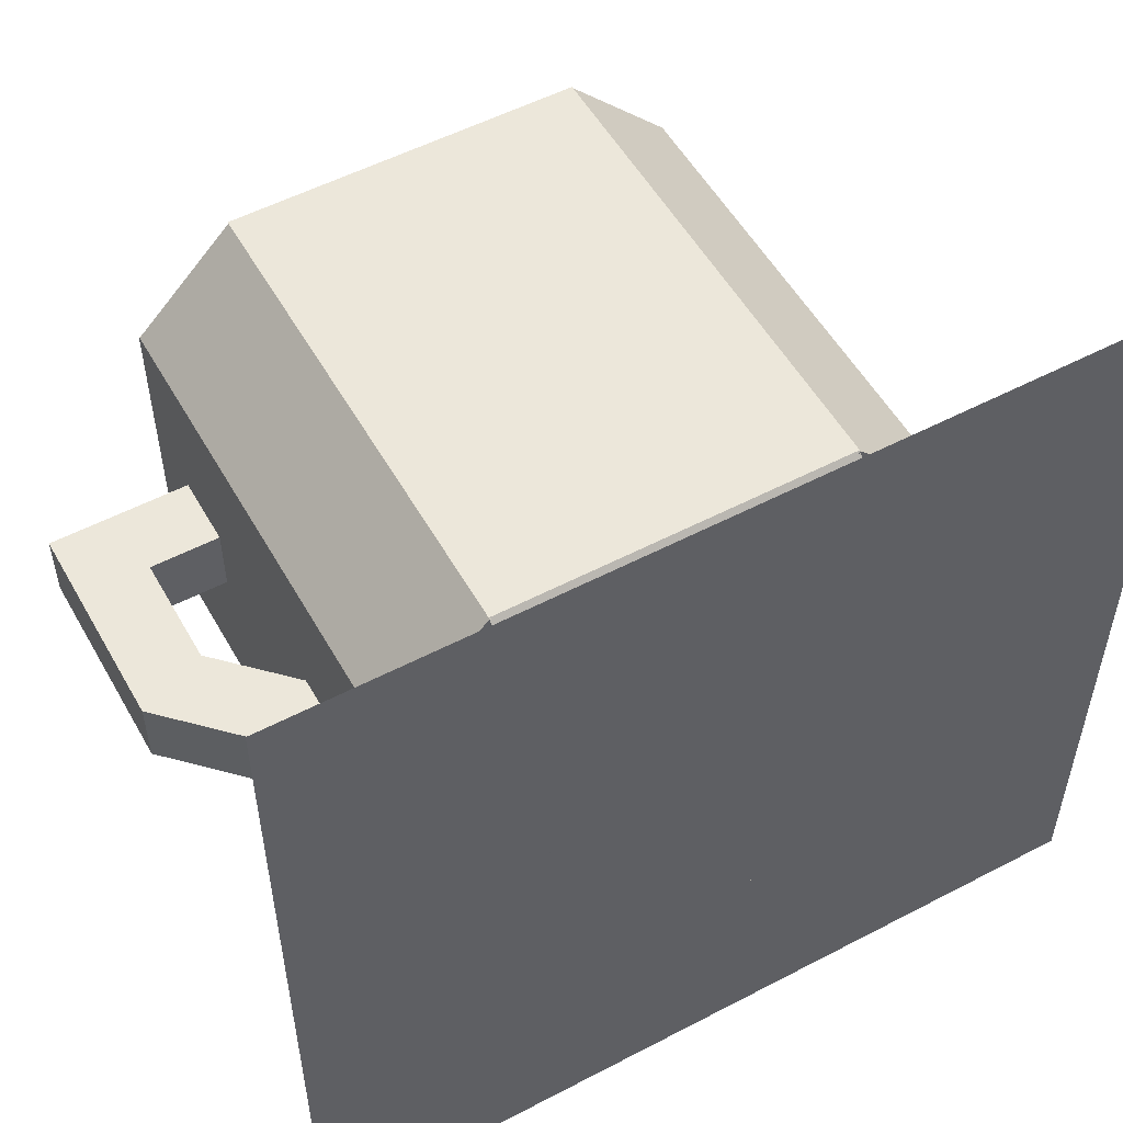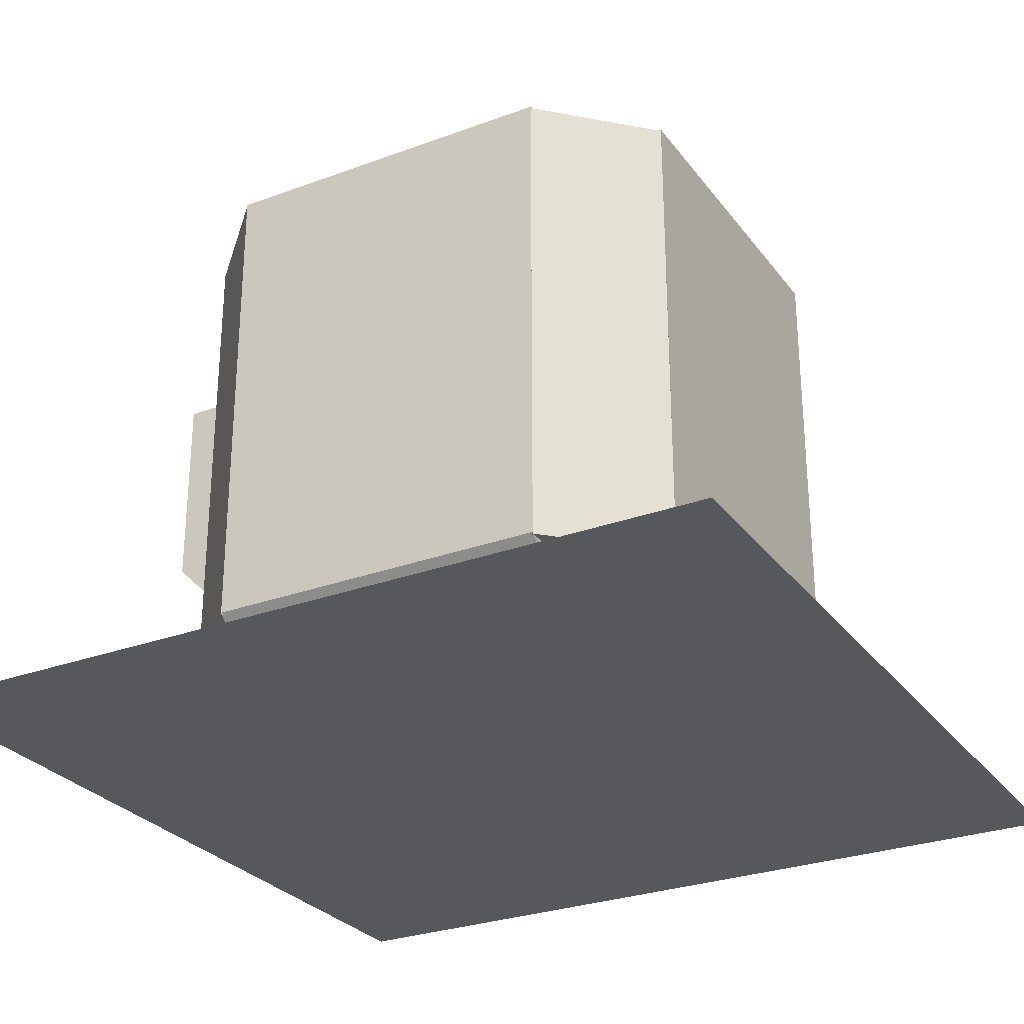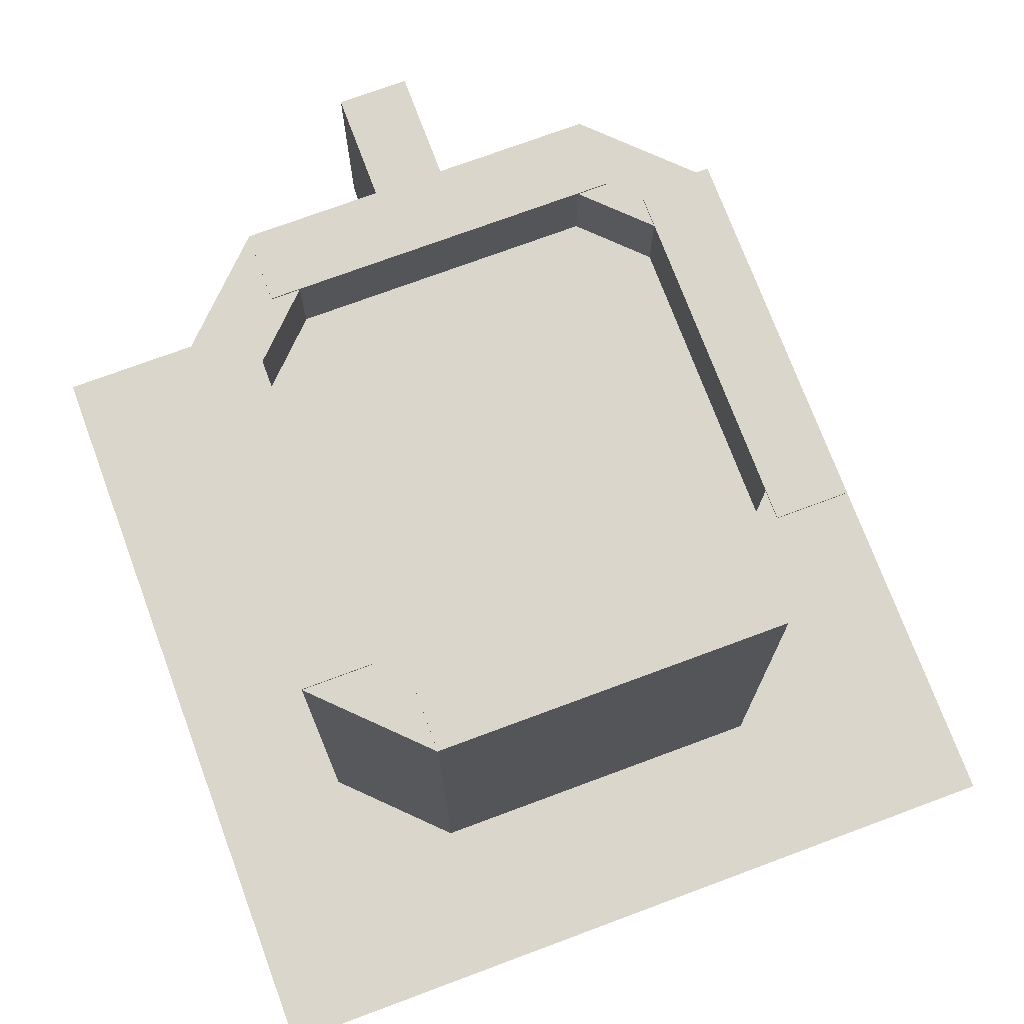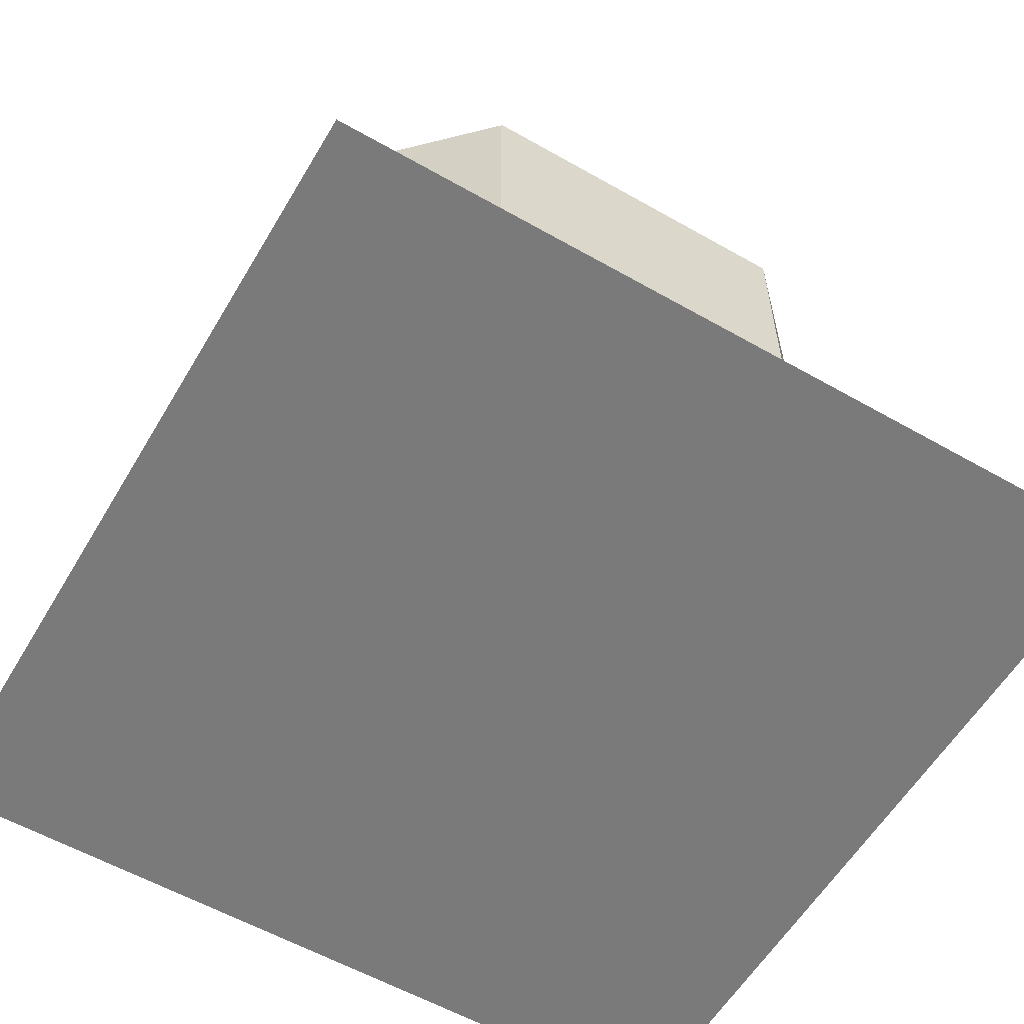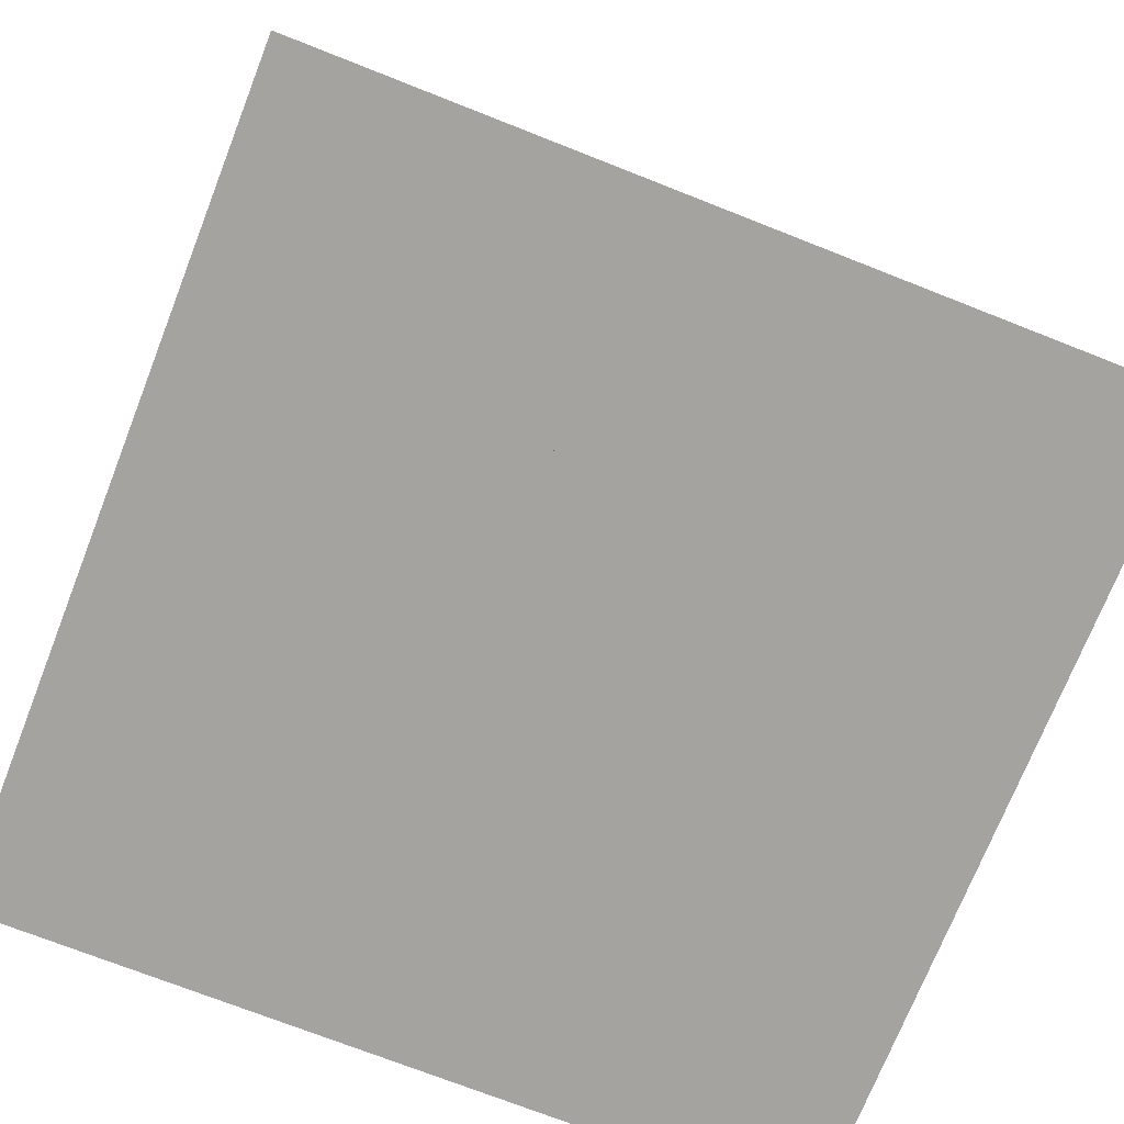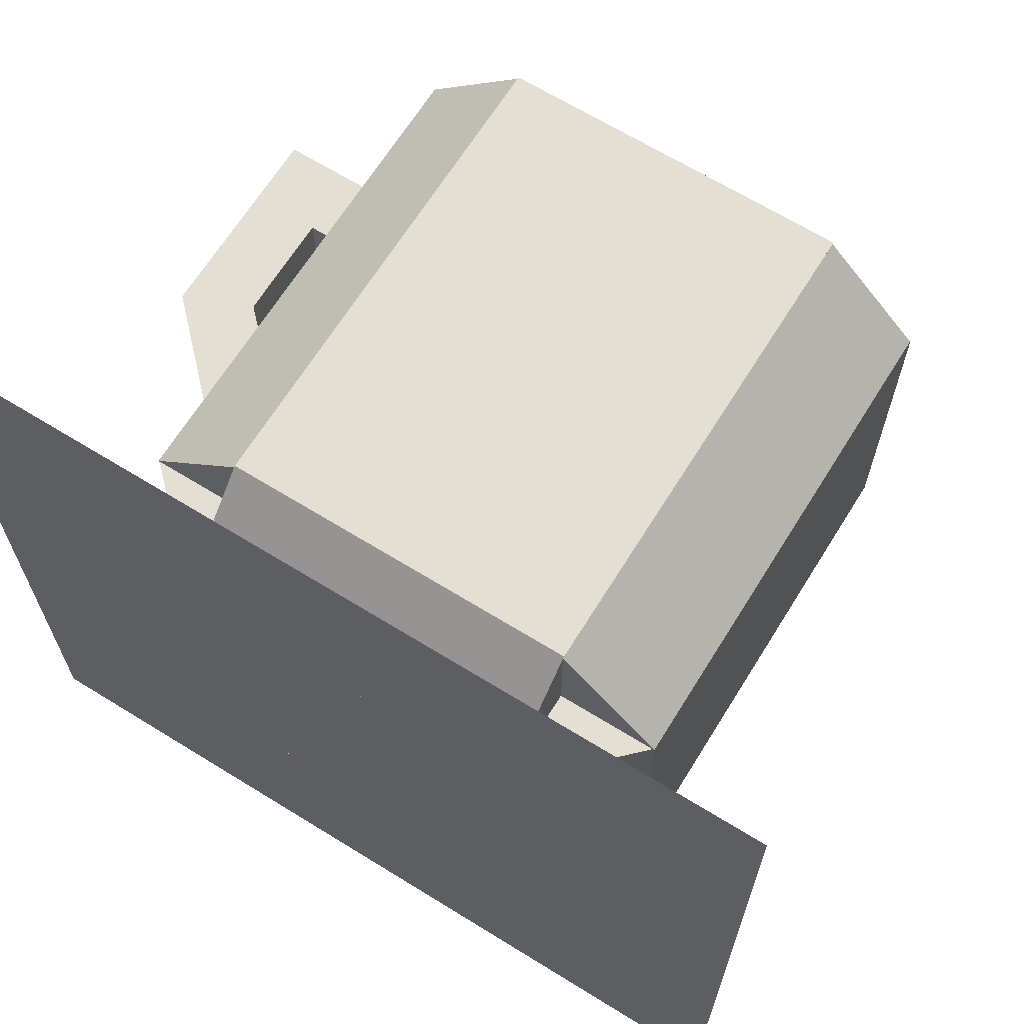
<metadata>
{"format":"obj","ext":"obj","renderer":"f3d","projection":"perspective","resolution":1024,"background":"white","views":[{"elev":53.8,"azim":-29.1,"up":"+Z"},{"elev":-28.3,"azim":29.2,"up":"+Y"},{"elev":73.5,"azim":69.6,"up":"+Y"},{"elev":-58.1,"azim":59.5,"up":"+Y"},{"elev":-72.8,"azim":158.5,"up":"+Y"},{"elev":66.4,"azim":31.8,"up":"+Z"}]}
</metadata>
<code>
o cube
v 0.875 0.003125 0.875
v 0.875 0.003125 0.125
v 0.875 0.003125 0.875
v 0.875 0.003125 0.125
v 0.125 0.003125 0.125
v 0.125 0.003125 0.875
v 0.125 0.003125 0.125
v 0.125 0.003125 0.875
f 4 7 5 2
f 3 4 2 1
f 8 3 1 6
f 7 8 6 5
f 6 1 2 5
f 7 4 3 8
o cube.001
v 0.1929 0.4665 0.5312
v 0.1929 0.4665 0.4688
v 0.1929 0.279 0.5312
v 0.1929 0.279 0.4688
v 0.1304 0.4665 0.4688
v 0.1304 0.4665 0.5312
v 0.1304 0.279 0.4688
v 0.1304 0.279 0.5312
f 12 15 13 10
f 11 12 10 9
f 16 11 9 14
f 15 16 14 13
f 14 9 10 13
f 15 12 11 16
o cube.002
v 0.2554 0.4665 0.5312
v 0.2554 0.4665 0.4688
v 0.2554 0.404 0.5312
v 0.2554 0.404 0.4688
v 0.1929 0.4665 0.4688
v 0.1929 0.4665 0.5312
v 0.1929 0.404 0.4688
v 0.1929 0.404 0.5312
f 20 23 21 18
f 19 20 18 17
f 24 19 17 22
f 23 24 22 21
f 22 17 18 21
f 23 20 19 24
o cube.003
v 0.3071 0.1906 0.5312
v 0.3071 0.1906 0.4688
v 0.2629 0.1464 0.5312
v 0.2629 0.1464 0.4688
v 0.1746 0.3232 0.4688
v 0.1746 0.3232 0.5312
v 0.1304 0.279 0.4688
v 0.1304 0.279 0.5312
f 28 31 29 26
f 27 28 26 25
f 32 27 25 30
f 31 32 30 29
f 30 25 26 29
f 31 28 27 32
o cube.004
v 0.625 0.08125 0.625
v 0.625 0.08125 0.375
v 0.625 0.01875 0.625
v 0.625 0.01875 0.375
v 0.375 0.08125 0.375
v 0.375 0.08125 0.625
v 0.375 0.01875 0.375
v 0.375 0.01875 0.625
f 36 39 37 34
f 35 36 34 33
f 40 35 33 38
f 39 40 38 37
f 38 33 34 37
f 39 36 35 40
o cube.005
v 0.6562 0.1357 0.7004
v 0.6562 0.04732 0.6121
v 0.6562 0.09151 0.7446
v 0.6562 0.003125 0.6562
v 0.3438 0.04732 0.6121
v 0.3438 0.1357 0.7004
v 0.3438 0.003125 0.6562
v 0.3438 0.09151 0.7446
f 44 47 45 42
f 43 44 42 41
f 48 43 41 46
f 47 48 46 45
f 46 41 42 45
f 47 44 43 48
o cube.006
v 0.6562 0.04732 0.3879
v 0.6562 0.1357 0.2996
v 0.6562 0.003125 0.3438
v 0.6562 0.09151 0.2554
v 0.3438 0.1357 0.2996
v 0.3438 0.04732 0.3879
v 0.3438 0.09151 0.2554
v 0.3438 0.003125 0.3438
f 52 55 53 50
f 51 52 50 49
f 56 51 49 54
f 55 56 54 53
f 54 49 50 53
f 55 52 51 56
o cube.007
v 0.3879 0.04732 0.6562
v 0.3879 0.04732 0.3438
v 0.3438 0.003125 0.6562
v 0.3438 0.003125 0.3438
v 0.2996 0.1357 0.3438
v 0.2996 0.1357 0.6562
v 0.2554 0.09151 0.3438
v 0.2554 0.09151 0.6562
f 60 63 61 58
f 59 60 58 57
f 64 59 57 62
f 63 64 62 61
f 62 57 58 61
f 63 60 59 64
o cube.008
v 0.7004 0.1357 0.6562
v 0.7004 0.1357 0.3438
v 0.7446 0.09151 0.6562
v 0.7446 0.09151 0.3438
v 0.6121 0.04732 0.3438
v 0.6121 0.04732 0.6562
v 0.6562 0.003125 0.3438
v 0.6562 0.003125 0.6562
f 68 71 69 66
f 67 68 66 65
f 72 67 65 70
f 71 72 70 69
f 70 65 66 69
f 71 68 67 72
o cube.009
v 0.3179 0.529 0.6562
v 0.3179 0.529 0.3438
v 0.3179 0.09151 0.6562
v 0.3179 0.09151 0.3438
v 0.2554 0.529 0.3438
v 0.2554 0.529 0.6562
v 0.2554 0.09151 0.3438
v 0.2554 0.09151 0.6562
f 76 79 77 74
f 75 76 74 73
f 80 75 73 78
f 79 80 78 77
f 78 73 74 77
f 79 76 75 80
o cube.010
v 0.7446 0.529 0.6562
v 0.7446 0.529 0.3438
v 0.7446 0.09151 0.6562
v 0.7446 0.09151 0.3438
v 0.6821 0.529 0.3438
v 0.6821 0.529 0.6562
v 0.6821 0.09151 0.3438
v 0.6821 0.09151 0.6562
f 84 87 85 82
f 83 84 82 81
f 88 83 81 86
f 87 88 86 85
f 86 81 82 85
f 87 84 83 88
o cube.011
v 0.6562 0.529 0.3179
v 0.6562 0.529 0.2554
v 0.6562 0.09151 0.3179
v 0.6562 0.09151 0.2554
v 0.3438 0.529 0.2554
v 0.3438 0.529 0.3179
v 0.3438 0.09151 0.2554
v 0.3438 0.09151 0.3179
f 92 95 93 90
f 91 92 90 89
f 96 91 89 94
f 95 96 94 93
f 94 89 90 93
f 95 92 91 96
o cube.012
v 0.6562 0.529 0.7446
v 0.6562 0.529 0.6821
v 0.6562 0.09151 0.7446
v 0.6562 0.09151 0.6821
v 0.3438 0.529 0.6821
v 0.3438 0.529 0.7446
v 0.3438 0.09151 0.6821
v 0.3438 0.09151 0.7446
f 100 103 101 98
f 99 100 98 97
f 104 99 97 102
f 103 104 102 101
f 102 97 98 101
f 103 100 99 104
o cube.013
v 0.3438 0.5275 0.7446
v 0.3879 0.5275 0.7004
v 0.3438 0.08995 0.7446
v 0.3879 0.08995 0.7004
v 0.2996 0.5275 0.6121
v 0.2554 0.5275 0.6562
v 0.2996 0.08995 0.6121
v 0.2554 0.08995 0.6562
f 108 111 109 106
f 107 108 106 105
f 112 107 105 110
f 111 112 110 109
f 110 105 106 109
f 111 108 107 112
o cube.014
v 0.7004 0.5275 0.3879
v 0.7446 0.5275 0.3438
v 0.7004 0.08995 0.3879
v 0.7446 0.08995 0.3438
v 0.6562 0.5275 0.2554
v 0.6121 0.5275 0.2996
v 0.6562 0.08995 0.2554
v 0.6121 0.08995 0.2996
f 116 119 117 114
f 115 116 114 113
f 120 115 113 118
f 119 120 118 117
f 118 113 114 117
f 119 116 115 120
o cube.015
v 0.3879 0.5275 0.2996
v 0.3438 0.5275 0.2554
v 0.3879 0.08995 0.2996
v 0.3438 0.08995 0.2554
v 0.2554 0.5275 0.3438
v 0.2996 0.5275 0.3879
v 0.2554 0.08995 0.3438
v 0.2996 0.08995 0.3879
f 124 127 125 122
f 123 124 122 121
f 128 123 121 126
f 127 128 126 125
f 126 121 122 125
f 127 124 123 128
o cube.016
v 0.7446 0.5275 0.6562
v 0.7004 0.5275 0.6121
v 0.7446 0.08995 0.6562
v 0.7004 0.08995 0.6121
v 0.6121 0.5275 0.7004
v 0.6562 0.5275 0.7446
v 0.6121 0.08995 0.7004
v 0.6562 0.08995 0.7446
f 132 135 133 130
f 131 132 130 129
f 136 131 129 134
f 135 136 134 133
f 134 129 130 133
f 135 132 131 136
o liquid
v 0.6875 0.4562 0.6875
v 0.6875 0.4562 0.3125
v 0.6875 0.4562 0.6875
v 0.6875 0.4562 0.3125
v 0.3125 0.4562 0.3125
v 0.3125 0.4562 0.6875
v 0.3125 0.4562 0.3125
v 0.3125 0.4562 0.6875
f 140 143 141 138
f 139 140 138 137
f 144 139 137 142
f 143 144 142 141
f 142 137 138 141
f 143 140 139 144

</code>
